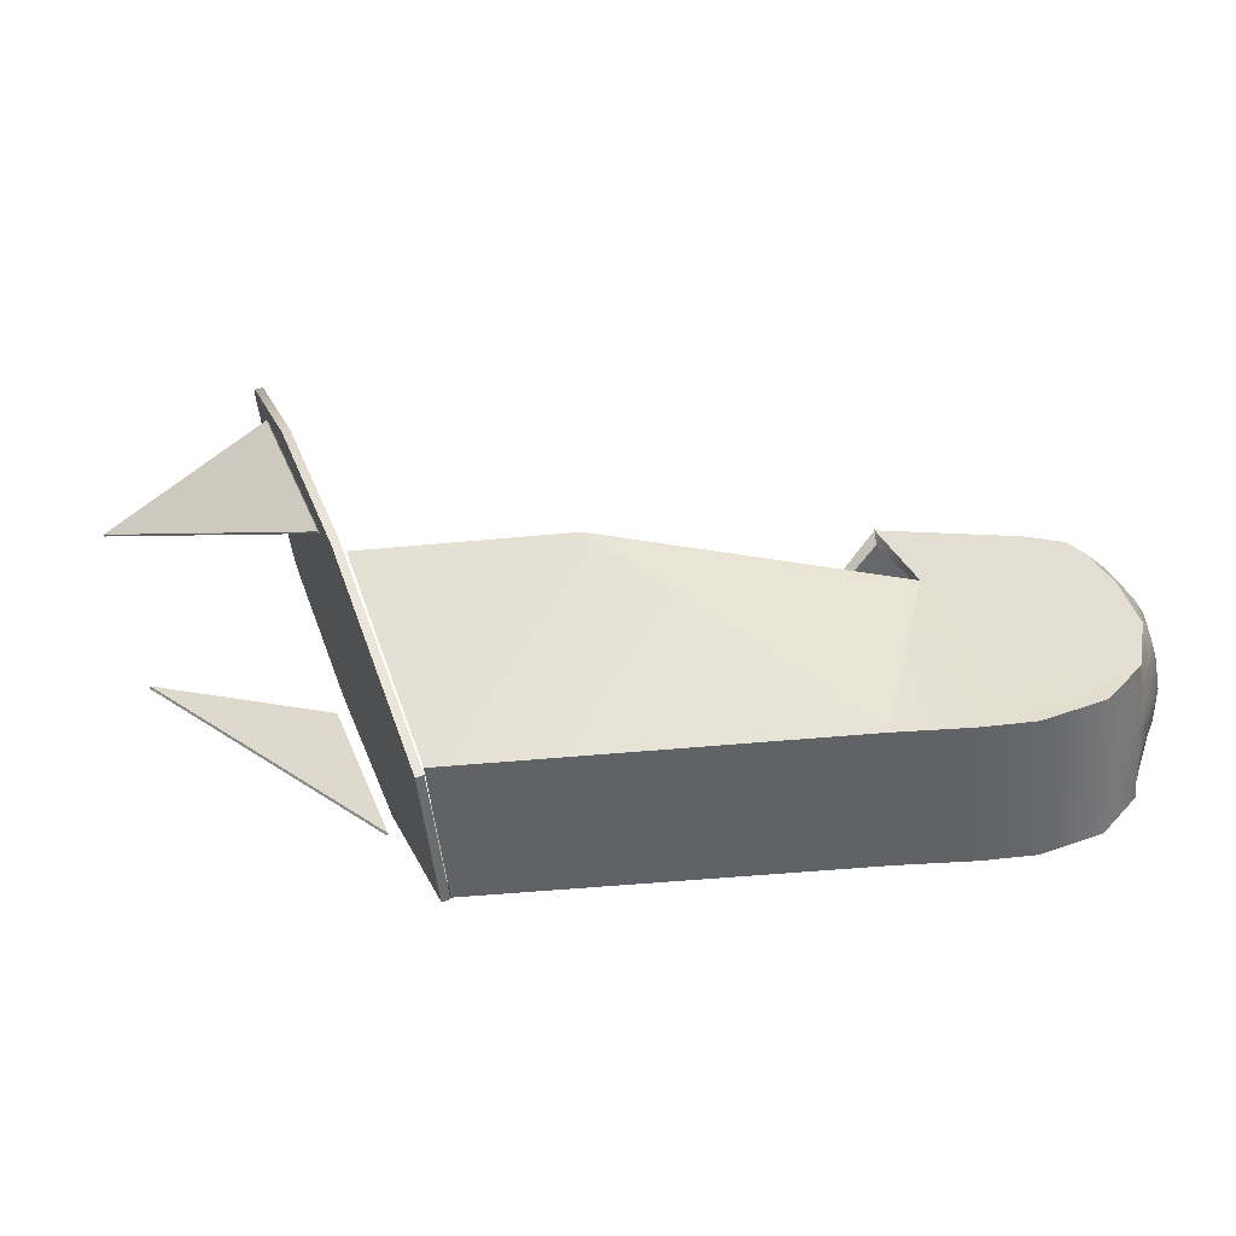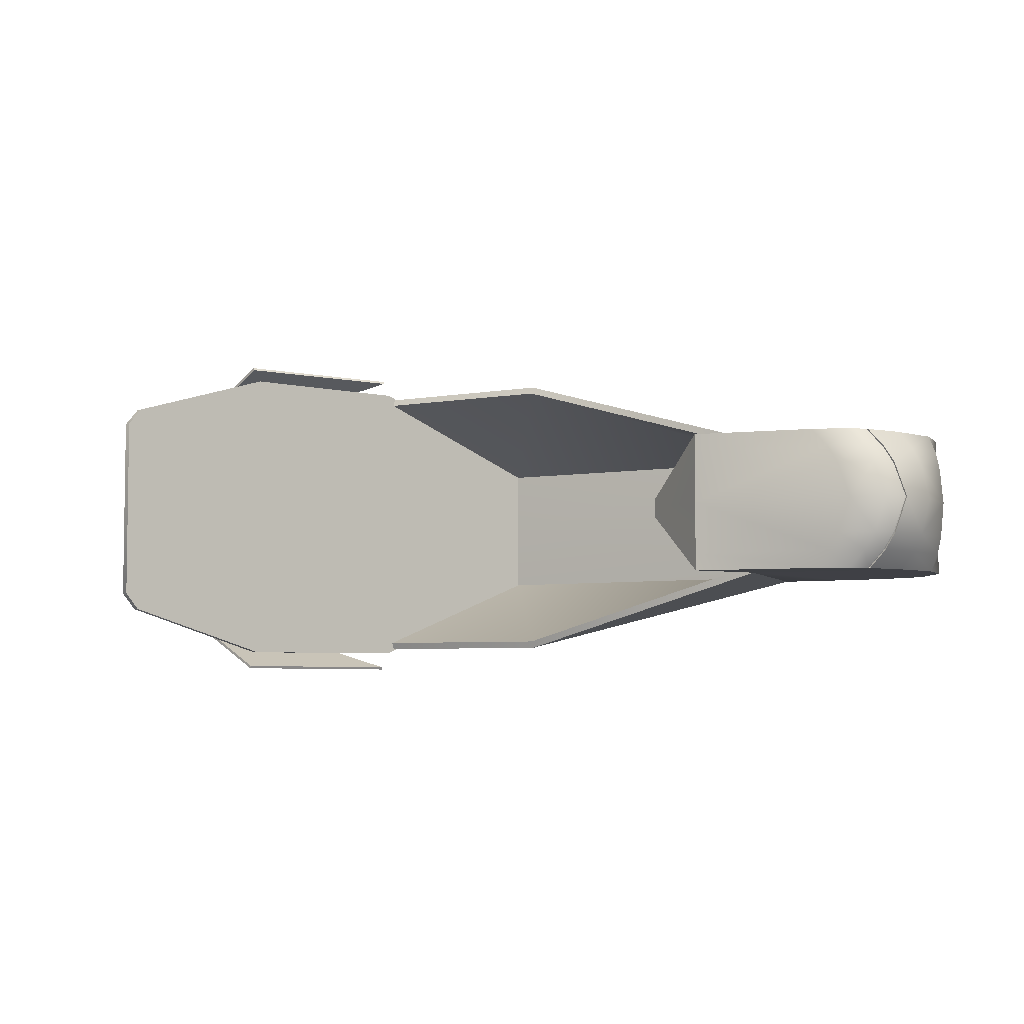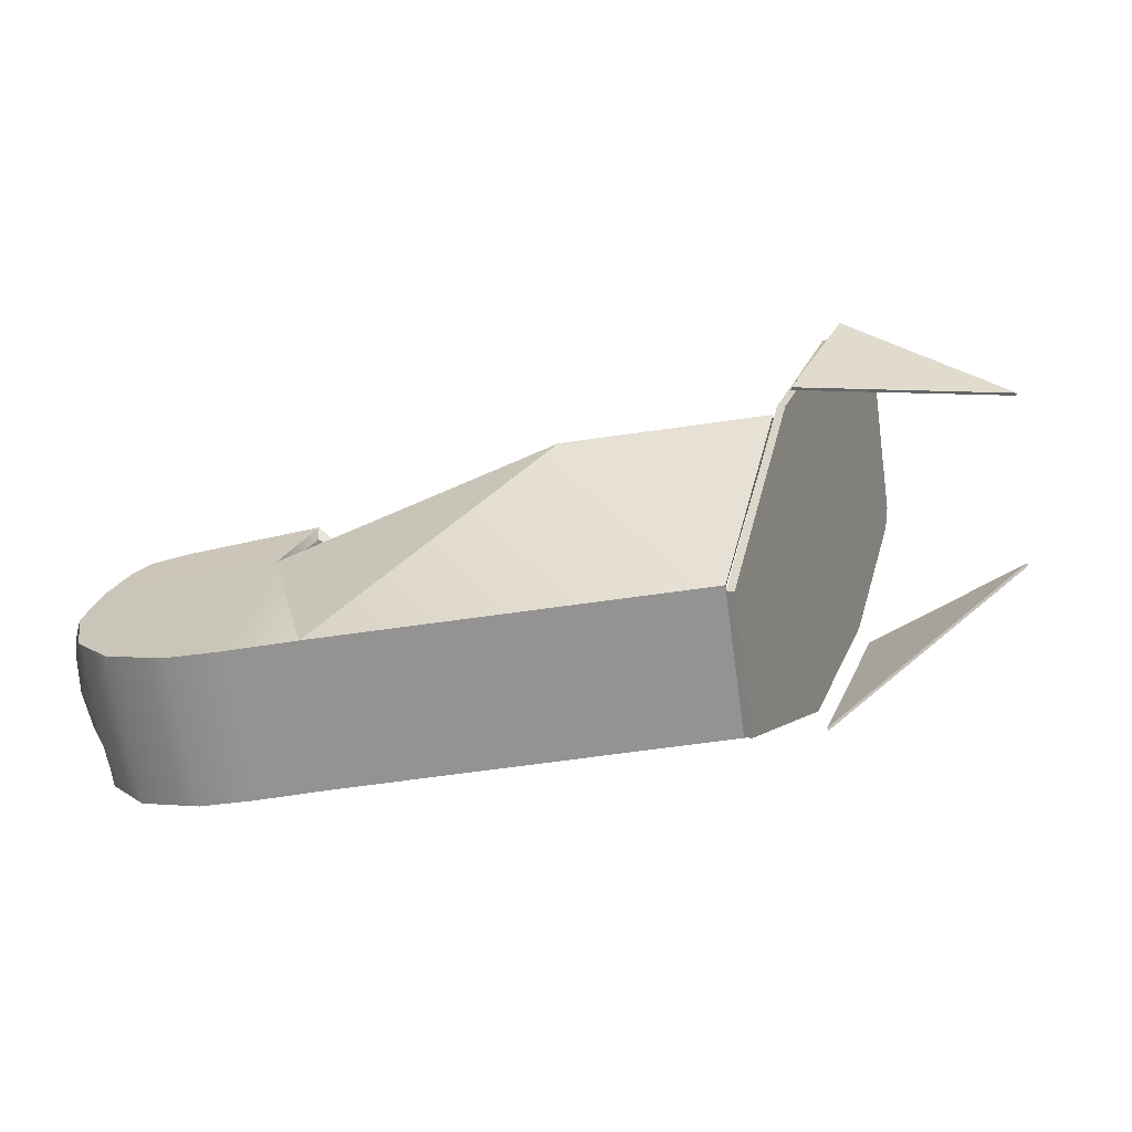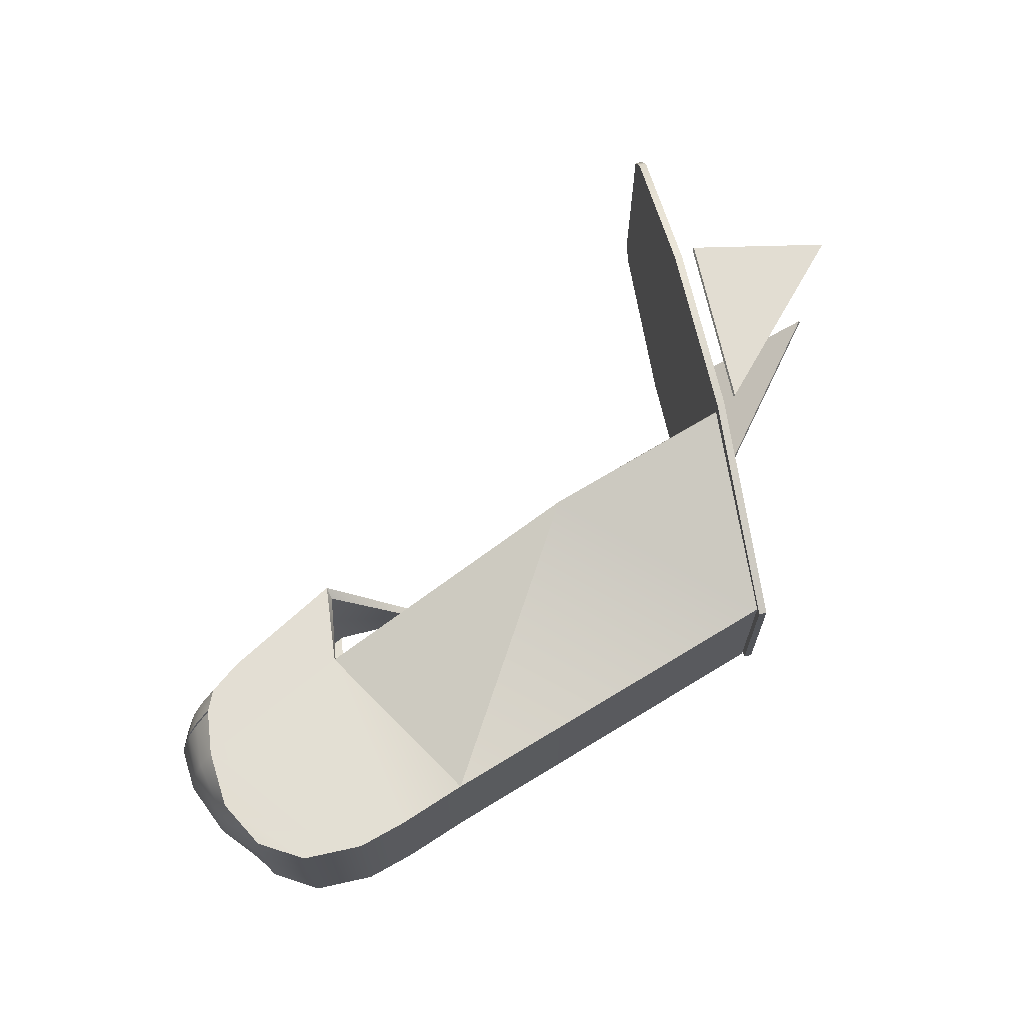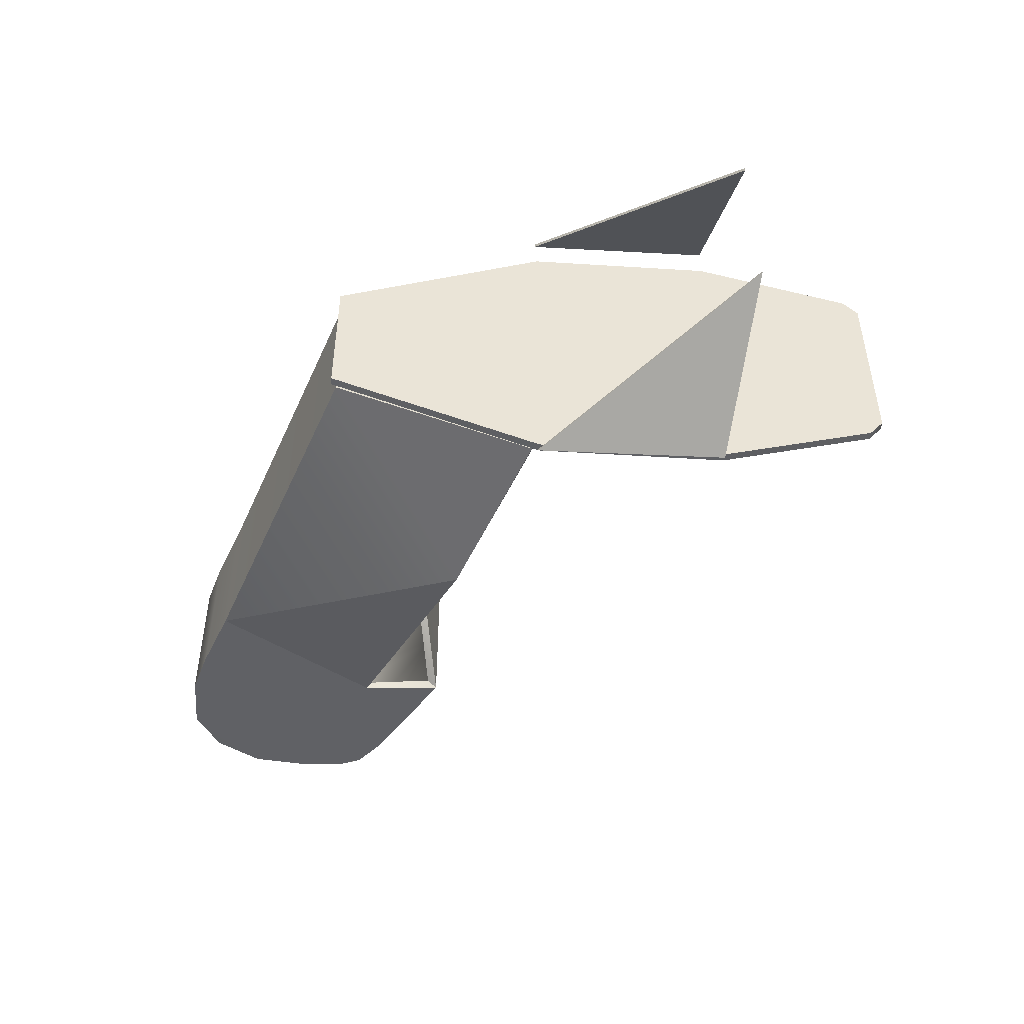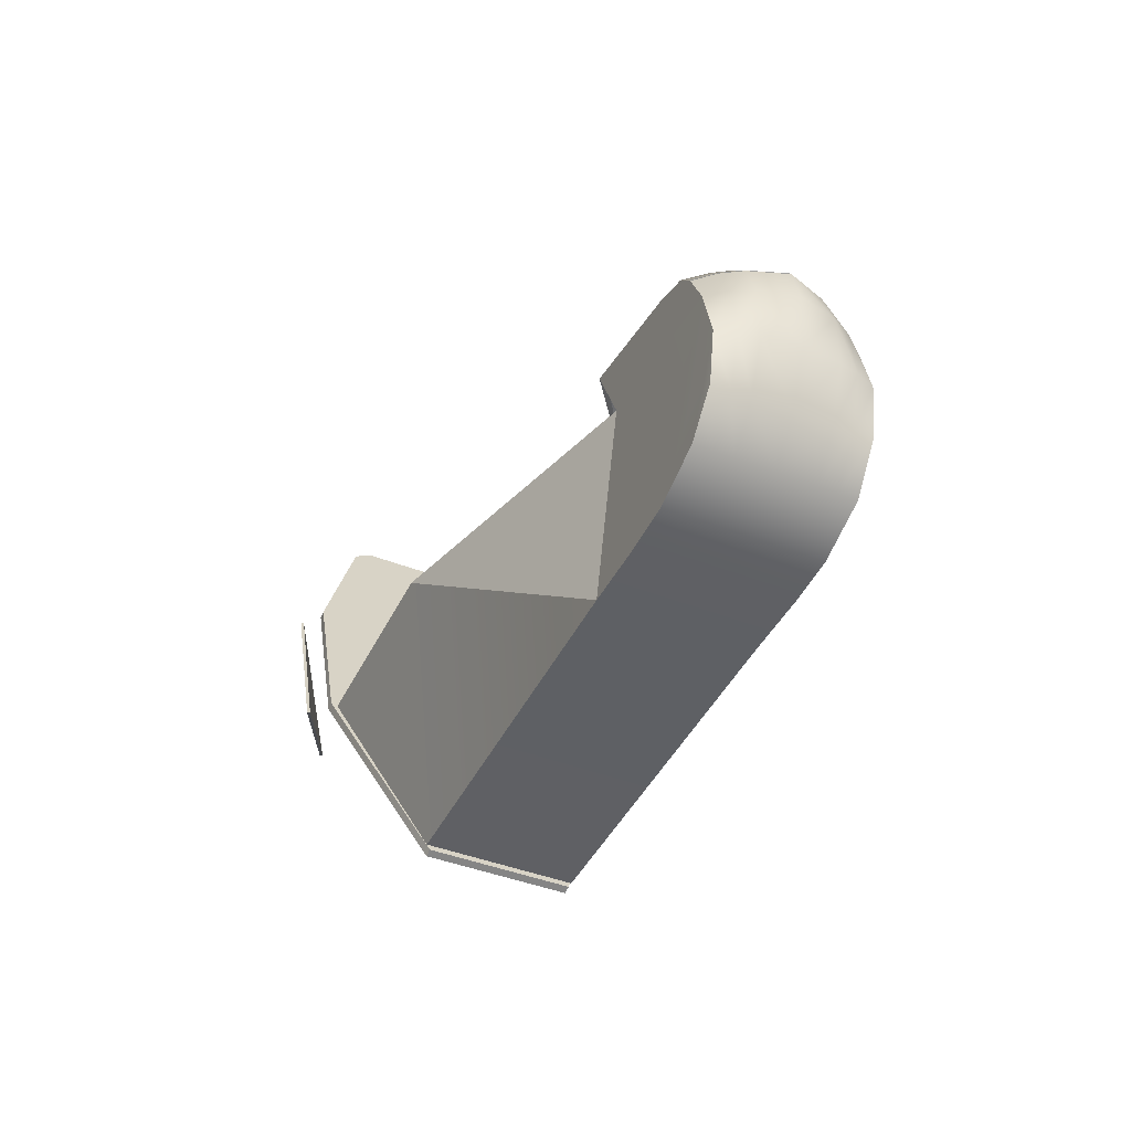
<metadata>
{"format":"obj","ext":"obj","renderer":"f3d","projection":"perspective","resolution":1024,"background":"white","views":[{"elev":-50.7,"azim":5.9,"up":"+Z"},{"elev":-4.9,"azim":31.8,"up":"+Y"},{"elev":-66.7,"azim":-171.9,"up":"+Z"},{"elev":67.2,"azim":148.4,"up":"+Y"},{"elev":-47.8,"azim":-113.4,"up":"+Y"},{"elev":-43.5,"azim":65.3,"up":"+Z"}]}
</metadata>
<code>
v  -0.968 -0.1516 0.0147
v  -0.2106 -0.1516 0.0147
v  -1.102 -0.3126 0.4027
v  -0.6953 -0.3126 0.4027
v  -0.1235 -0.1496 0.3994
v  -0.0693 -0.1516 0.0107
v  0.204 -0.1496 0.3547
v  0.0313 -0.1516 0.0147
v  0.2316 -0.1496 0.2399
v  0.145 -0.1516 0.0541
v  0.2113 -0.1496 0.1327
v  -0.1904 -0.1496 0.5524
v  0.063 -0.1496 0.5008
v  0.1664 -0.1496 0.4377
v  0.1342 -0.1496 0.4753
v  -0.0693 -0.0953 0.0107
v  0.254 -0.0745 0.3547
v  0.0313 -0.0765 0.0147
v  0.2555 -0.0745 0.2399
v  0.145 -0.0765 0.0541
v  0.2113 -0.0745 0.1327
v  0.1217 -0.0745 0.5008
v  0.2222 -0.0745 0.4421
v  0.1928 -0.0745 0.4753
v  0.2346 -0.112 0.3547
v  0.0313 -0.1141 0.0147
v  0.2472 -0.112 0.2399
v  0.145 -0.1141 0.0541
v  0.2113 -0.112 0.1327
v  0.0979 -0.112 0.5008
v  0.2012 -0.112 0.4377
v  0.1691 -0.112 0.4753
v  -0.1901 -0.112 0.5524
v  0.1636 -0.1496 0.4421
v  0.2248 -0.0745 0.4376
v  0.1985 -0.112 0.4421
v  -0.336 -0.0208 0.4616
v  -0.968 -0.142 0.0275
v  -0.2115 -0.141 0.0266
v  -1.102 -0.2978 0.4088
v  -0.6963 -0.2975 0.4078
v  -0.1247 -0.1337 0.3996
v  -0.0694 -0.1404 0.0221
v  0.1971 -0.1354 0.3523
v  0.0291 -0.1408 0.0263
v  0.2219 -0.1369 0.2407
v  0.1382 -0.1411 0.0641
v  0.2002 -0.1394 0.1379
v  -0.1893 -0.1329 0.5313
v  0.0607 -0.1375 0.4906
v  0.1296 -0.1369 0.4668
v  0.2566 -0 0.3534
v  0.2473 -0 0.2436
v  0.2366 -0 0.4327
v  0.2102 -0 0.4628
v  -0.0694 -0.0953 0.0267
v  0.2391 -0.0692 0.3522
v  0.0283 -0.0765 0.0305
v  0.2399 -0.0721 0.243
v  0.136 -0.0765 0.0673
v  0.1975 -0.0743 0.1408
v  0.1841 -0.0701 0.4626
v  0.2214 -0.1037 0.3512
v  0.0283 -0.1141 0.0305
v  0.2321 -0.1073 0.2421
v  0.136 -0.1141 0.0673
v  0.1972 -0.1117 0.1401
v  0.0939 -0.1089 0.4856
v  0.1609 -0.1057 0.4631
v  -0.1872 -0 0.5303
v  0.1589 -0.1354 0.4358
v  0.2108 -0.0684 0.4324
v  0.1884 -0.1034 0.4328
v  -0.3272 -0 0.4481
v  -0.3277 -0.0212 0.4479
v  -0.968 -0 0.0307
v  -0.6953 0.3126 0.4027
v  -1.102 0.3126 0.4027
v  -0.968 0.1516 0.0147
v  -0.2106 0.1516 0.0147
v  -0.1235 0.1496 0.3994
v  -0.0693 0.1516 0.0107
v  0.204 0.1496 0.3547
v  0.0313 0.1516 0.0147
v  0.2316 0.1496 0.2399
v  0.145 0.1516 0.0541
v  0.2113 0.1496 0.1327
v  0.063 0.1496 0.5008
v  0.1664 0.1496 0.4377
v  0.1636 0.1496 0.4421
v  0.1342 0.1496 0.4753
v  -0.0693 0.0953 0.0107
v  -0.2106 -0 0.0147
v  0.0313 0.1141 0.0147
v  0.2346 0.112 0.3547
v  0.2472 0.112 0.2399
v  0.145 0.1141 0.0541
v  0.2113 0.112 0.1327
v  -0.1901 0.112 0.5524
v  -0.1904 0.1496 0.5524
v  0.0979 0.112 0.5008
v  0.2012 0.112 0.4377
v  0.1691 0.112 0.4753
v  0.1985 0.112 0.4421
v  -0.0693 -0 0.0107
v  0.0313 0.0765 0.0147
v  0.0313 -0 0.0147
v  0.254 0.0745 0.3547
v  0.2555 0.0745 0.2399
v  0.2627 -0 0.2399
v  0.2721 -0 0.3547
v  0.145 0.0765 0.0541
v  0.145 -0 0.0541
v  0.2113 0.0745 0.1327
v  0.2113 -0 0.1327
v  -0.1904 -0 0.5524
v  0.1217 0.0745 0.5008
v  0.1483 -0 0.5008
v  0.2513 -0 0.4376
v  0.2248 0.0745 0.4376
v  0.1928 0.0745 0.4753
v  0.2195 -0 0.4753
v  0.2222 0.0745 0.4421
v  0.2489 -0 0.4421
v  -0.3358 -0 0.4616
v  -0.336 0.0208 0.4616
v  -0.968 -0 0.0147
v  -0.968 0.142 0.0275
v  -1.102 0.2978 0.4088
v  -0.6963 0.2975 0.4078
v  -0.2115 0.141 0.0266
v  -0.1247 0.1337 0.3996
v  0.1971 0.1354 0.3523
v  -0.0694 0.1404 0.0221
v  0.2219 0.1369 0.2407
v  0.0291 0.1408 0.0263
v  0.2002 0.1394 0.1379
v  0.1382 0.1411 0.0641
v  -0.1893 0.1329 0.5313
v  0.0607 0.1375 0.4906
v  0.1589 0.1354 0.4358
v  0.1296 0.1369 0.4668
v  -0.0694 0.0953 0.0267
v  -0.2104 -0 0.0307
v  0.0283 0.1141 0.0305
v  0.2214 0.1037 0.3512
v  0.2321 0.1073 0.2421
v  0.136 0.1141 0.0673
v  0.1972 0.1117 0.1401
v  0.0939 0.1089 0.4856
v  0.1884 0.1034 0.4328
v  0.1609 0.1057 0.4631
v  -0.0694 -0 0.0267
v  0.0283 0.0765 0.0305
v  0.0283 -0 0.0305
v  0.2399 0.0721 0.243
v  0.2391 0.0692 0.3522
v  0.136 0.0765 0.0673
v  0.136 -0 0.0673
v  0.1977 -0 0.1411
v  0.1975 0.0743 0.1408
v  0.1265 -0 0.4854
v  0.2108 0.0684 0.4324
v  0.1841 0.0701 0.4626
v  -0.3277 0.0212 0.4479
v  0.1614 -0.1476 0.4407
v  0.1642 -0.1476 0.4363
v  0.1988 -0.1103 0.4362
v  0.2222 -0.0732 0.4361
v  0.2483 -0 0.436
v  0.2222 0.0732 0.4361
v  0.1988 0.1103 0.4362
v  0.1642 0.1476 0.4363
v  0.1614 0.1476 0.4407
v  0.1961 0.1102 0.4406
v  0.2196 0.0731 0.4405
v  0.2459 -0 0.4405
v  0.2196 -0.0731 0.4405
v  0.1961 -0.1102 0.4406
v  -1.603 -0.1896 0.6777
v  -1.141 -0.3633 0.3976
v  -1.271 -0.3608 0.7523
v  -1.6 -0.1842 0.6786
v  -1.139 -0.3579 0.3985
v  -1.269 -0.3555 0.7532
v  -1.603 0.1896 0.6777
v  -1.141 0.3633 0.3976
v  -1.271 0.3608 0.7523
v  -1.269 0.3555 0.7532
v  -1.139 0.3579 0.3985
v  -1.6 0.1842 0.6786
v  -0.9673 -0.1455 0.0042
v  -0.9673 -0 0.0042
v  -1.35 -0.1931 1.095
v  -1.236 -0.3232 0.7703
v  -1.111 -0 0.4141
v  -1.111 -0.3232 0.4141
v  -1.341 -0.2278 1.068
v  -1.35 0.1931 1.095
v  -1.341 0.2278 1.068
v  -1.341 -0 1.068
v  -1.35 -0 1.095
v  -1.236 0.3232 0.7703
v  -1.111 0.3232 0.4141
v  -1.236 -0 0.7703
v  -0.9673 0.1455 0.0042
v  -0.9824 -0.1455 -0.0011
v  -0.9824 -0 -0.0011
v  -1.365 -0.1931 1.09
v  -1.251 -0.3232 0.765
v  -1.126 -0 0.4088
v  -1.126 -0.3232 0.4088
v  -1.356 -0.2278 1.062
v  -1.365 0.1931 1.09
v  -1.356 0.2278 1.062
v  -1.356 -0 1.062
v  -1.365 -0 1.09
v  -1.251 0.3232 0.765
v  -1.126 0.3232 0.4088
v  -1.251 -0 0.765
v  -0.9824 0.1455 -0.0011
g Plane001
f 1 2 4 3
f 4 2 5
f 5 2 6 7
f 7 6 8 9
f 9 8 10 11
f 13 14 34
f 13 7 14
f 13 34 15
f 2 93 16 6
f 6 16 26 8
f 9 27 25 7
f 8 26 28 10
f 9 11 29 27
f 11 10 28 29
f 13 30 33 12
f 7 25 31 14
f 15 32 30 13
f 34 36 32 15
f 105 16 93
f 105 107 18 16
f 110 111 17 19
f 107 113 20 18
f 115 110 19 21
f 113 115 21 20
f 116 22 118
f 17 111 119 35
f 24 122 118 22
f 23 124 122 24
f 16 18 26
f 27 19 17 25
f 18 20 28 26
f 21 19 27 29
f 20 21 29 28
f 30 22 116 33
f 25 17 35 31
f 32 24 22 30
f 36 23 24 32
f 166 167 168 179
f 178 169 170 177
f 179 168 169 178
f 125 37 12 33
f 33 116 125
f 127 93 2 1
f 41 39 38 40
f 42 39 41
f 43 39 42 44
f 45 43 44 46
f 47 45 46 48
f 50 44 42 49
f 71 44 50
f 51 71 50
f 56 144 39 43
f 64 56 43 45
f 63 65 46 44
f 66 64 45 47
f 67 48 46 65
f 66 47 48 67
f 70 68 50 49
f 73 63 44 71
f 68 69 51 50
f 69 73 71 51
f 144 56 153
f 58 155 153 56
f 57 52 53 59
f 60 159 155 58
f 59 53 160 61
f 61 160 159 60
f 54 52 57 72
f 62 162 55
f 55 54 72 62
f 64 58 56
f 57 59 65 63
f 66 60 58 64
f 65 59 61 67
f 67 61 60 66
f 68 70 162
f 72 57 63 73
f 162 62 69 68
f 62 72 73 69
f 49 75 74 70
f 39 144 76 38
f 41 40 3 4
f 40 38 1 3
f 42 41 4 5
f 74 75 37 125
f 75 49 12 37
f 38 76 127 1
f 79 78 77 80
f 77 81 80
f 81 83 82 80
f 83 85 84 82
f 85 87 86 84
f 88 90 89
f 88 89 83
f 88 91 90
f 80 82 92 93
f 82 84 94 92
f 85 83 95 96
f 84 86 97 94
f 85 96 98 87
f 87 98 97 86
f 88 100 99 101
f 83 89 102 95
f 91 88 101 103
f 90 91 103 104
f 105 93 92
f 105 92 106 107
f 110 109 108 111
f 107 106 112 113
f 115 114 109 110
f 113 112 114 115
f 118 117 116
f 108 120 119 111
f 121 117 118 122
f 123 121 122 124
f 92 94 106
f 96 95 108 109
f 106 94 97 112
f 114 98 96 109
f 112 97 98 114
f 101 99 116 117
f 95 102 120 108
f 103 101 117 121
f 104 103 121 123
f 174 175 172 173
f 176 177 170 171
f 175 176 171 172
f 125 99 100 126
f 99 125 116
f 127 79 80 93
f 130 129 128 131
f 132 130 131
f 134 133 132 131
f 136 135 133 134
f 138 137 135 136
f 140 139 132 133
f 141 140 133
f 142 140 141
f 143 134 131 144
f 145 136 134 143
f 146 133 135 147
f 148 138 136 145
f 149 147 135 137
f 148 149 137 138
f 70 139 140 150
f 151 141 133 146
f 150 140 142 152
f 152 142 141 151
f 144 153 143
f 154 143 153 155
f 157 156 53 52
f 158 154 155 159
f 156 161 160 53
f 161 158 159 160
f 54 163 157 52
f 164 55 162
f 55 164 163 54
f 145 143 154
f 157 146 147 156
f 148 145 154 158
f 147 149 161 156
f 149 148 158 161
f 150 162 70
f 163 151 146 157
f 162 150 152 164
f 164 152 151 163
f 139 70 74 165
f 131 128 76 144
f 130 77 78 129
f 129 78 79 128
f 132 81 77 130
f 74 125 126 165
f 165 126 100 139
f 128 79 127 76
f 88 83 81 100
f 13 12 5 7
f 5 12 49 42
f 81 132 139 100
f 34 14 167 166
f 14 31 168 167
f 31 35 169 168
f 35 119 170 169
f 119 120 171 170
f 120 102 172 171
f 102 89 173 172
f 89 90 174 173
f 90 104 175 174
f 104 123 176 175
f 123 124 177 176
f 124 23 178 177
f 23 36 179 178
f 36 34 166 179
f 180 181 182
f 185 184 183
f 183 184 181 180
f 184 185 182 181
f 185 183 180 182
f 187 186 188
f 190 189 191
f 187 190 191 186
f 188 189 190 187
f 186 191 189 188
f 201 202 194 198
f 205 195 197 196
f 196 197 192 193
f 205 201 198 195
f 201 200 199 202
f 205 196 204 203
f 196 193 206 204
f 205 203 200 201
f 209 217 216 213
f 212 210 220 211
f 207 212 211 208
f 213 216 220 210
f 214 215 216 217
f 219 211 220 218
f 221 208 211 219
f 215 218 220 216
f 209 213 198 194
f 217 209 194 202
f 210 212 197 195
f 207 208 193 192
f 212 207 192 197
f 213 210 195 198
f 214 217 202 199
f 215 214 199 200
f 219 218 203 204
f 221 219 204 206
f 208 221 206 193
f 218 215 200 203

</code>
